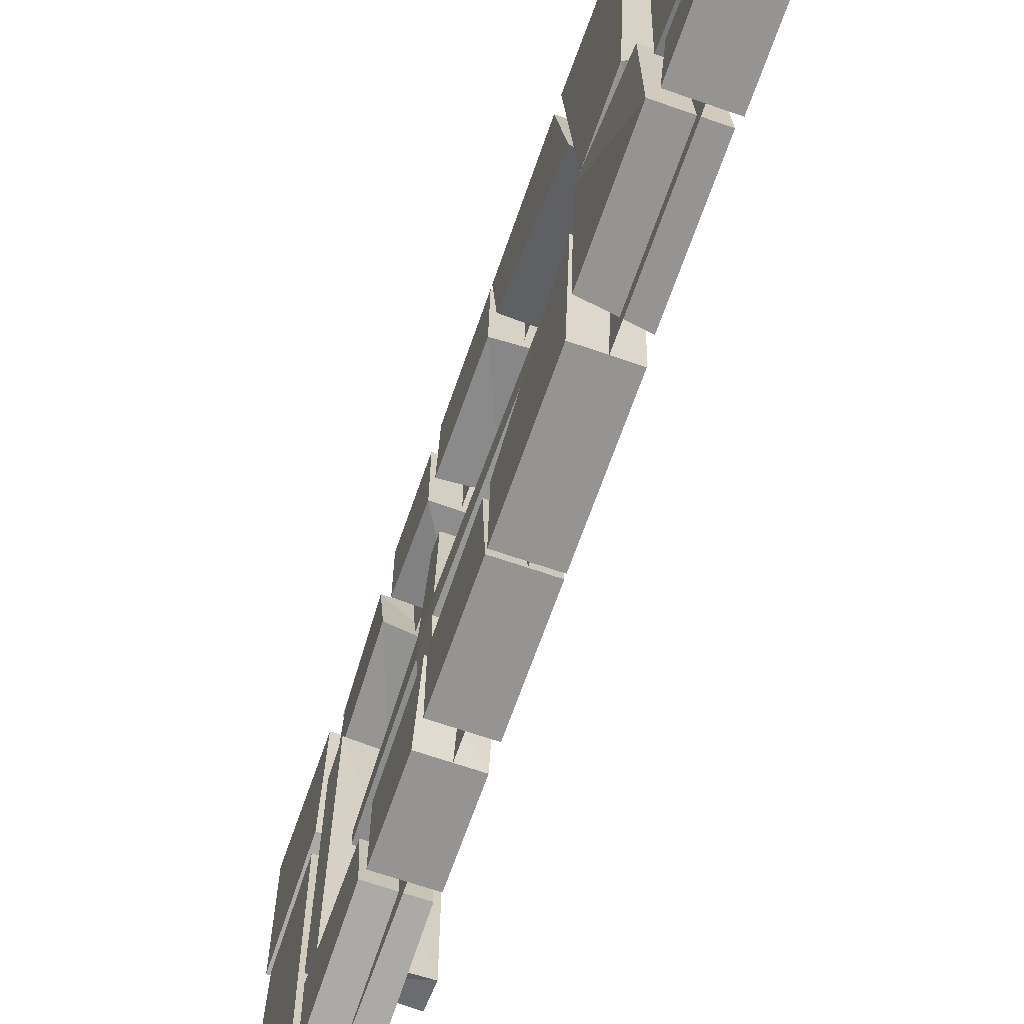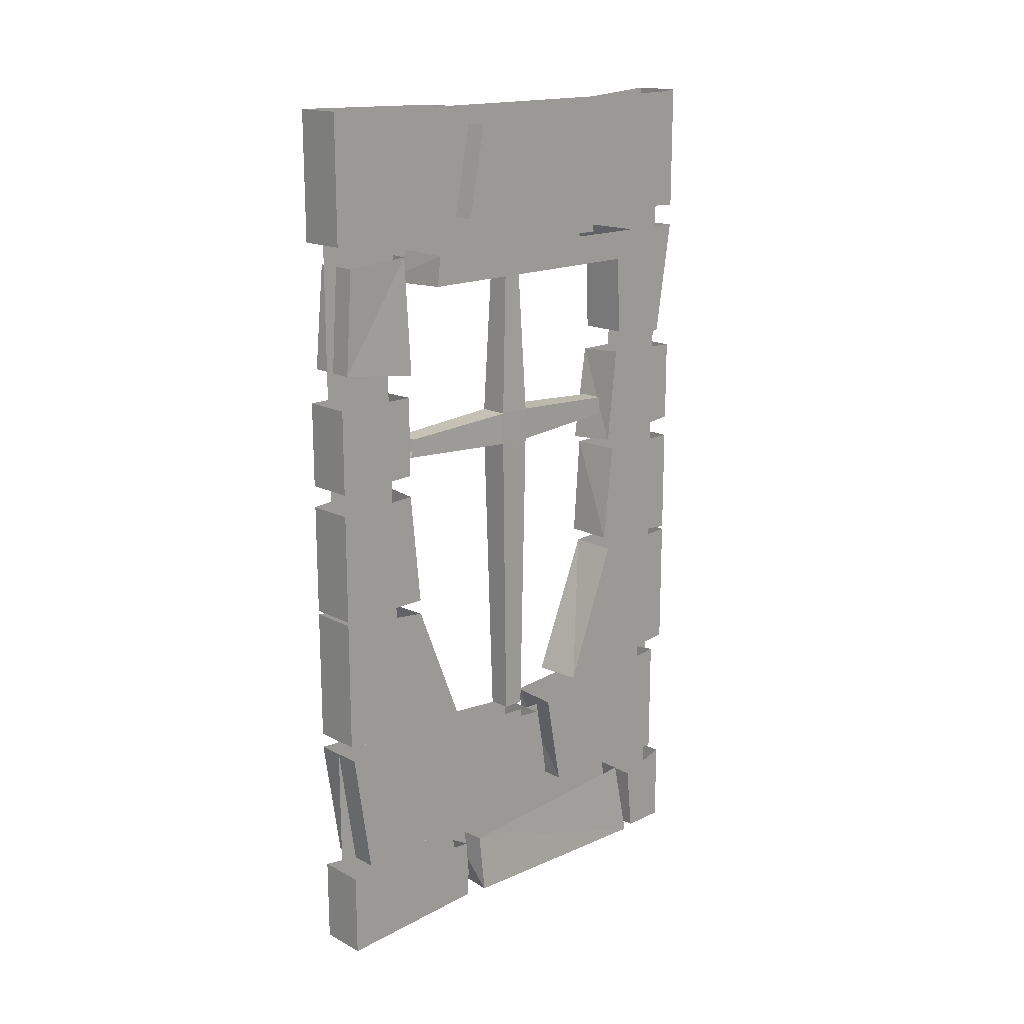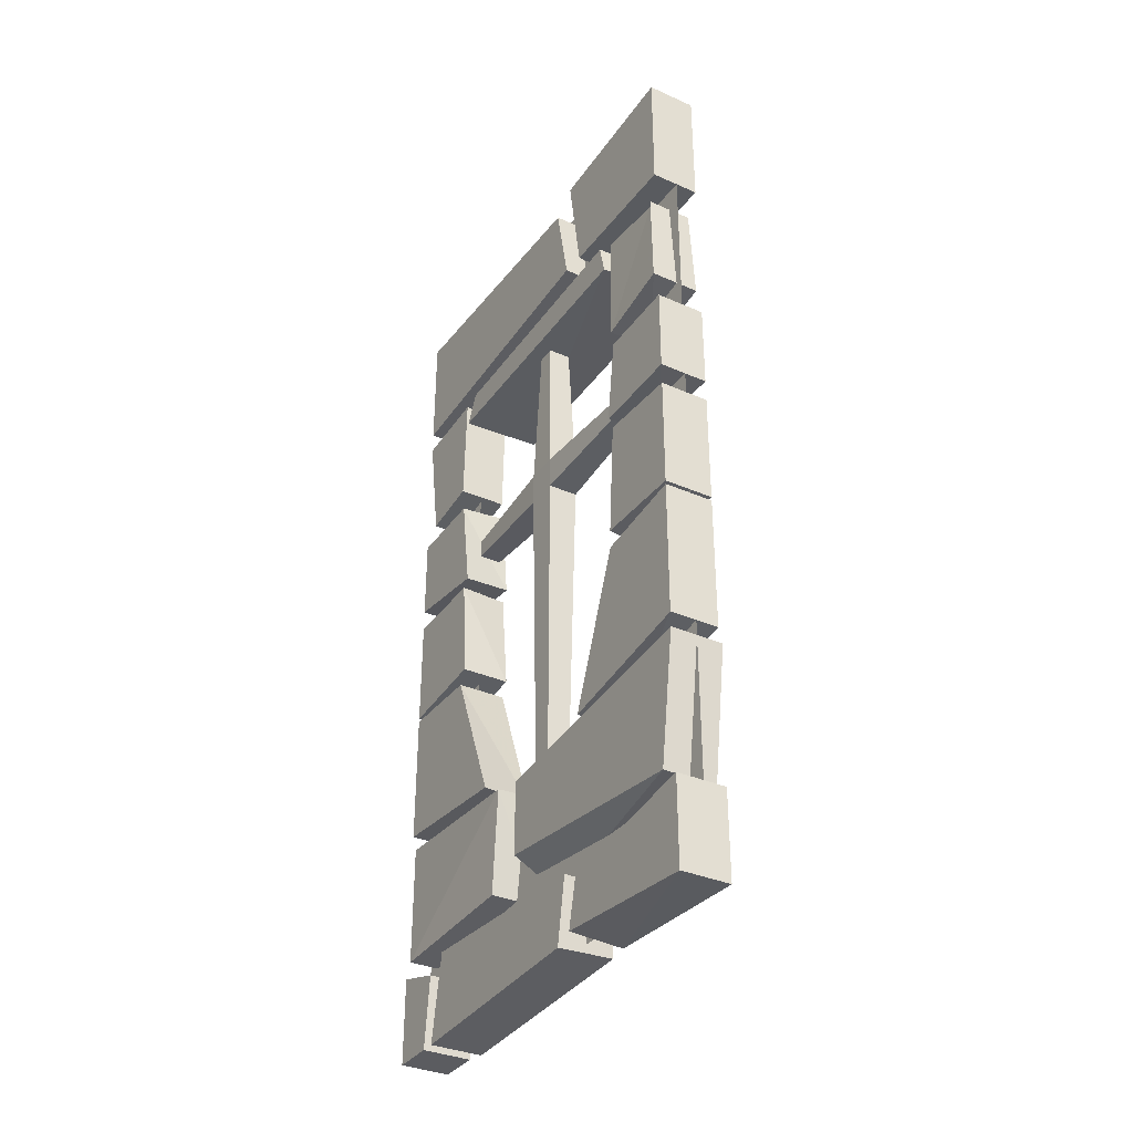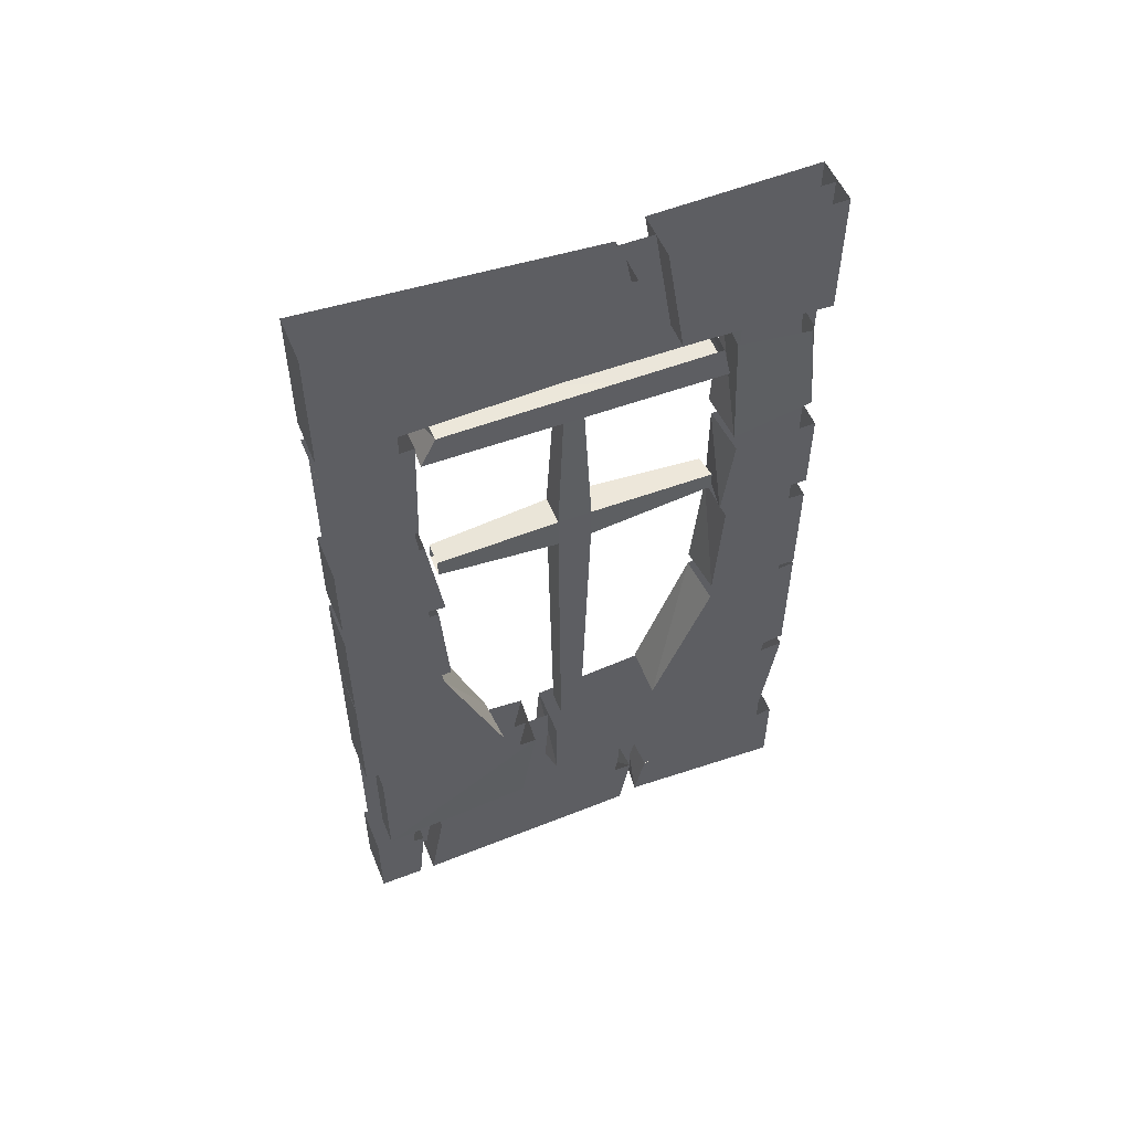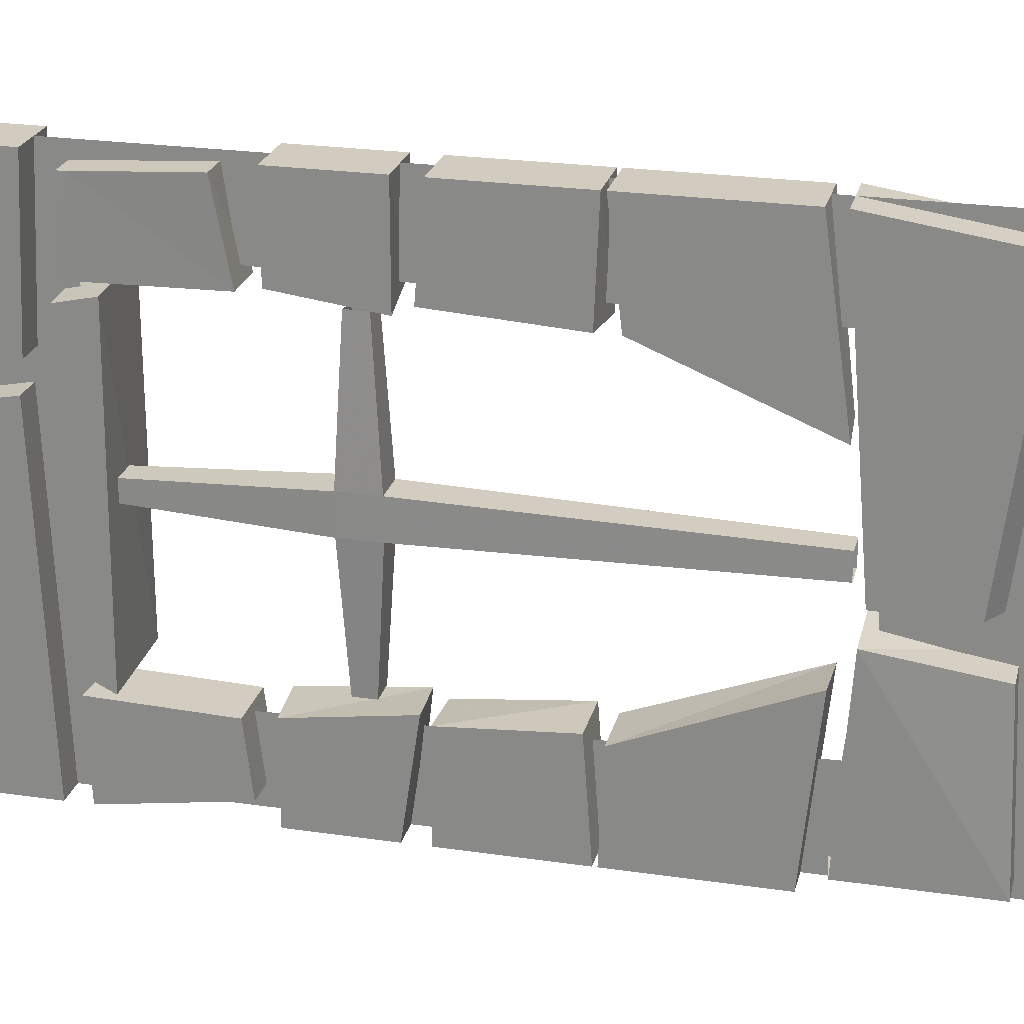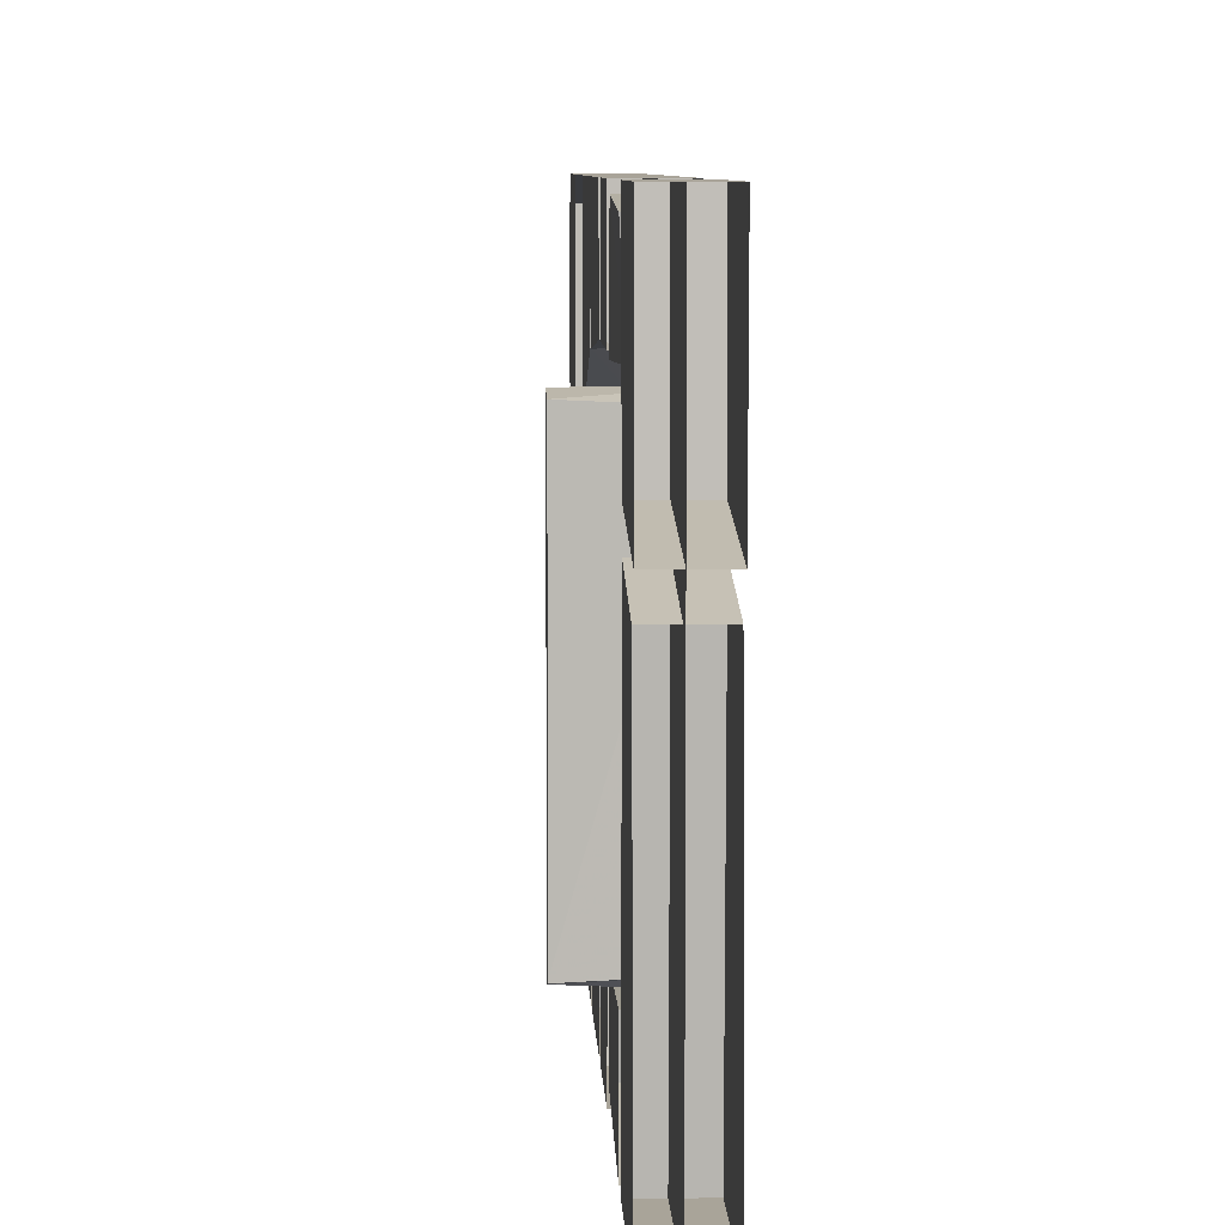
<metadata>
{"format":"obj","ext":"obj","renderer":"f3d","projection":"perspective","resolution":1024,"background":"white","views":[{"elev":-67.1,"azim":-19.2,"up":"+Z"},{"elev":16.9,"azim":46.3,"up":"+Y"},{"elev":-34.9,"azim":-30.4,"up":"+Y"},{"elev":54.0,"azim":-112.1,"up":"+Y"},{"elev":23.9,"azim":-76.3,"up":"+Z"},{"elev":7.3,"azim":177.6,"up":"+Z"}]}
</metadata>
<code>
o wall/4511/straight
v -52 -96 4
v -52 -96 -5
v -52 -87 -5
v -52 -87 4
v -53 -94 38
v -59 -94 38
v -60 -96 4
v -53 -179 2
v -53 -179 -4
v -59 -179 -4
v -60 -96 -5
v -53 -94 -37
v -53 -89 -37
v -59 -89 -37
v -60 -87 -5
v -53 -46 -3
v -53 -46 2
v -59 -46 2
v -60 -87 4
v -53 -89 37
v -59 -89 38
v -59 -179 2
v -59 -94 -37
v -59 -46 -3
v -56 -181 41
v -56 -232 64
v -56 -232 -64
v -56 -185 -40
v -56 0 64
v -56 -40 44
v -56 -39 -45
v -56 0 -64
v -63 1 64
v -63 -33 64
v -50 -33 64
v -50 1 64
v -50 0 20
v -50 -31 25
v -63 -31 25
v -63 0 20
v -63 -76 64
v -63 -99 64
v -50 -99 64
v -50 -76 64
v -50 -76 41
v -50 -98 41
v -63 -99 39
v -63 -76 42
v -63 -105 64
v -63 -135 64
v -50 -135 64
v -50 -105 64
v -50 -104 41
v -50 -135 38
v -63 -134 39
v -63 -103 41
v -63 -136 64
v -63 -172 64
v -50 -172 64
v -50 -136 64
v -50 -139 38
v -50 -177 23
v -63 -178 23
v -63 -139 39
v -63 -176 64
v -63 -210 59
v -49 -210 59
v -49 -176 64
v -49 -208 -9
v -49 -182 -7
v -63 -202 -7
v -63 -182 -7
v -63 -213 64
v -63 -236 64
v -50 -236 64
v -50 -213 64
v -50 -217 21
v -50 -234 21
v -63 -232 19
v -63 -219 22
v -62 -39 60
v -63 -67 62
v -50 -67 62
v -50 -39 60
v -51 -38 41
v -50 -70 40
v -63 -71 41
v -62 -38 40
v -62 -41 60
v -50 1 -64
v -50 -30 18
v -50 -33 -64
v -63 -33 -64
v -63 1 -64
v -63 -5 13
v -63 -30 18
v -50 -5 13
v -50 -39 -41
v -50 -69 -42
v -50 -71 -59
v -50 -39 -64
v -63 -71 -59
v -63 -39 -64
v -63 -69 -42
v -63 -38 -41
v -50 -105 -64
v -50 -133 -37
v -50 -135 -64
v -63 -135 -64
v -63 -105 -64
v -63 -105 -39
v -63 -133 -37
v -50 -105 -40
v -50 -176 -24
v -50 -172 -64
v -50 -136 -64
v -50 -137 -39
v -63 -137 -39
v -63 -176 -23
v -63 -172 -64
v -63 -136 -64
v -50 -208 -18
v -50 -210 -60
v -50 -176 -60
v -50 -181 -13
v -64 -181 -14
v -63 -208 -18
v -64 -210 -60
v -64 -178 -60
v -50 -236 -52
v -50 -236 -64
v -50 -213 -64
v -50 -217 -50
v -63 -217 -50
v -63 -236 -52
v -63 -236 -64
v -63 -213 -64
v -50 -217 16
v -49 -236 -48
v -50 -213 -44
v -63 -236 -48
v -63 -213 -44
v -63 -234 14
v -63 -217 17
v -49 -234 15
v -63 -76 -41
v -63 -76 -64
v -63 -99 -64
v -63 -103 -37
v -50 -102 -38
v -50 -75 -41
v -50 -76 -64
v -50 -99 -64
v -63 -46 38
v -41 -45 38
v -41 -37 37
v -63 -37 36
v -63 -45 -40
v -41 -45 -39
v -41 -37 -37
v -63 -37 -36
f 1 2 3
f 1 3 4
f 1 4 5
f 1 5 6
f 1 6 7
f 1 7 8
f 1 8 9
f 1 9 2
f 2 9 10
f 2 10 11
f 2 11 12
f 2 12 13
f 2 13 3
f 3 13 14
f 3 14 15
f 3 15 16
f 3 16 17
f 3 17 4
f 4 17 18
f 4 18 19
f 4 19 20
f 4 20 5
f 19 21 20
f 21 19 7
f 21 7 6
f 7 22 8
f 22 7 11
f 22 11 10
f 11 23 12
f 23 11 15
f 23 15 14
f 24 15 19
f 24 19 18
f 15 24 16
f 19 15 11
f 19 11 7
f 25 26 27
f 25 27 28
f 25 28 26
f 25 26 29
f 25 29 30
f 25 30 26
f 26 30 29
f 29 30 31
f 29 31 32
f 29 32 30
f 30 32 31
f 31 32 27
f 31 27 28
f 31 28 32
f 32 28 27
f 28 27 26
f 33 34 35
f 33 35 36
f 36 35 37
f 37 35 38
f 37 38 39
f 37 39 40
f 40 39 33
f 33 39 34
f 34 39 38
f 34 38 35
f 41 42 43
f 41 43 44
f 44 43 45
f 45 43 46
f 45 46 47
f 45 47 48
f 48 47 41
f 41 47 42
f 42 47 46
f 42 46 43
f 49 50 51
f 49 51 52
f 52 51 53
f 53 51 54
f 53 54 55
f 53 55 56
f 56 55 49
f 49 55 50
f 50 55 54
f 50 54 51
f 57 58 59
f 57 59 60
f 60 59 61
f 61 59 62
f 61 62 63
f 61 63 64
f 64 63 57
f 57 63 58
f 58 63 62
f 58 62 59
f 65 66 67
f 65 67 68
f 68 67 69
f 68 69 70
f 70 69 71
f 70 71 72
f 72 71 66
f 72 66 65
f 73 74 75
f 73 75 76
f 76 75 77
f 77 75 78
f 77 78 79
f 77 79 80
f 80 79 73
f 73 79 74
f 74 79 78
f 74 78 75
f 81 82 83
f 81 83 84
f 84 83 85
f 85 83 86
f 85 86 87
f 85 87 88
f 88 87 89
f 89 87 82
f 82 87 86
f 82 86 83
f 90 91 92
f 90 92 93
f 90 93 94
f 94 93 95
f 95 93 96
f 95 96 91
f 95 91 97
f 97 91 90
f 98 99 100
f 98 100 101
f 101 100 102
f 101 102 103
f 103 102 104
f 103 104 105
f 105 104 99
f 105 99 98
f 106 107 108
f 106 108 109
f 106 109 110
f 110 109 111
f 111 109 112
f 111 112 107
f 111 107 113
f 113 107 106
f 114 115 116
f 114 116 117
f 114 117 118
f 114 118 119
f 114 119 115
f 115 119 120
f 115 120 116
f 116 120 121
f 121 120 118
f 118 120 119
f 122 123 124
f 122 124 125
f 122 125 126
f 122 126 127
f 122 127 123
f 123 127 128
f 123 128 124
f 124 128 129
f 129 128 126
f 126 128 127
f 130 131 132
f 130 132 133
f 130 133 134
f 130 134 135
f 130 135 131
f 131 135 136
f 131 136 132
f 132 136 137
f 137 136 134
f 134 136 135
f 138 139 140
f 140 139 141
f 140 141 142
f 142 141 143
f 142 143 144
f 144 143 145
f 144 145 138
f 138 145 139
f 139 145 143
f 139 143 141
f 146 147 148
f 146 148 149
f 146 149 150
f 146 150 151
f 151 150 152
f 152 150 153
f 152 153 148
f 152 148 147
f 108 112 109
f 112 108 107
f 66 71 69
f 66 69 67
f 153 150 149
f 153 149 148
f 100 104 102
f 104 100 99
f 92 91 96
f 92 96 93
f 154 155 156
f 154 156 157
f 154 157 158
f 154 158 159
f 154 159 155
f 155 159 160
f 155 160 156
f 159 158 161
f 159 161 160
f 158 157 161

</code>
